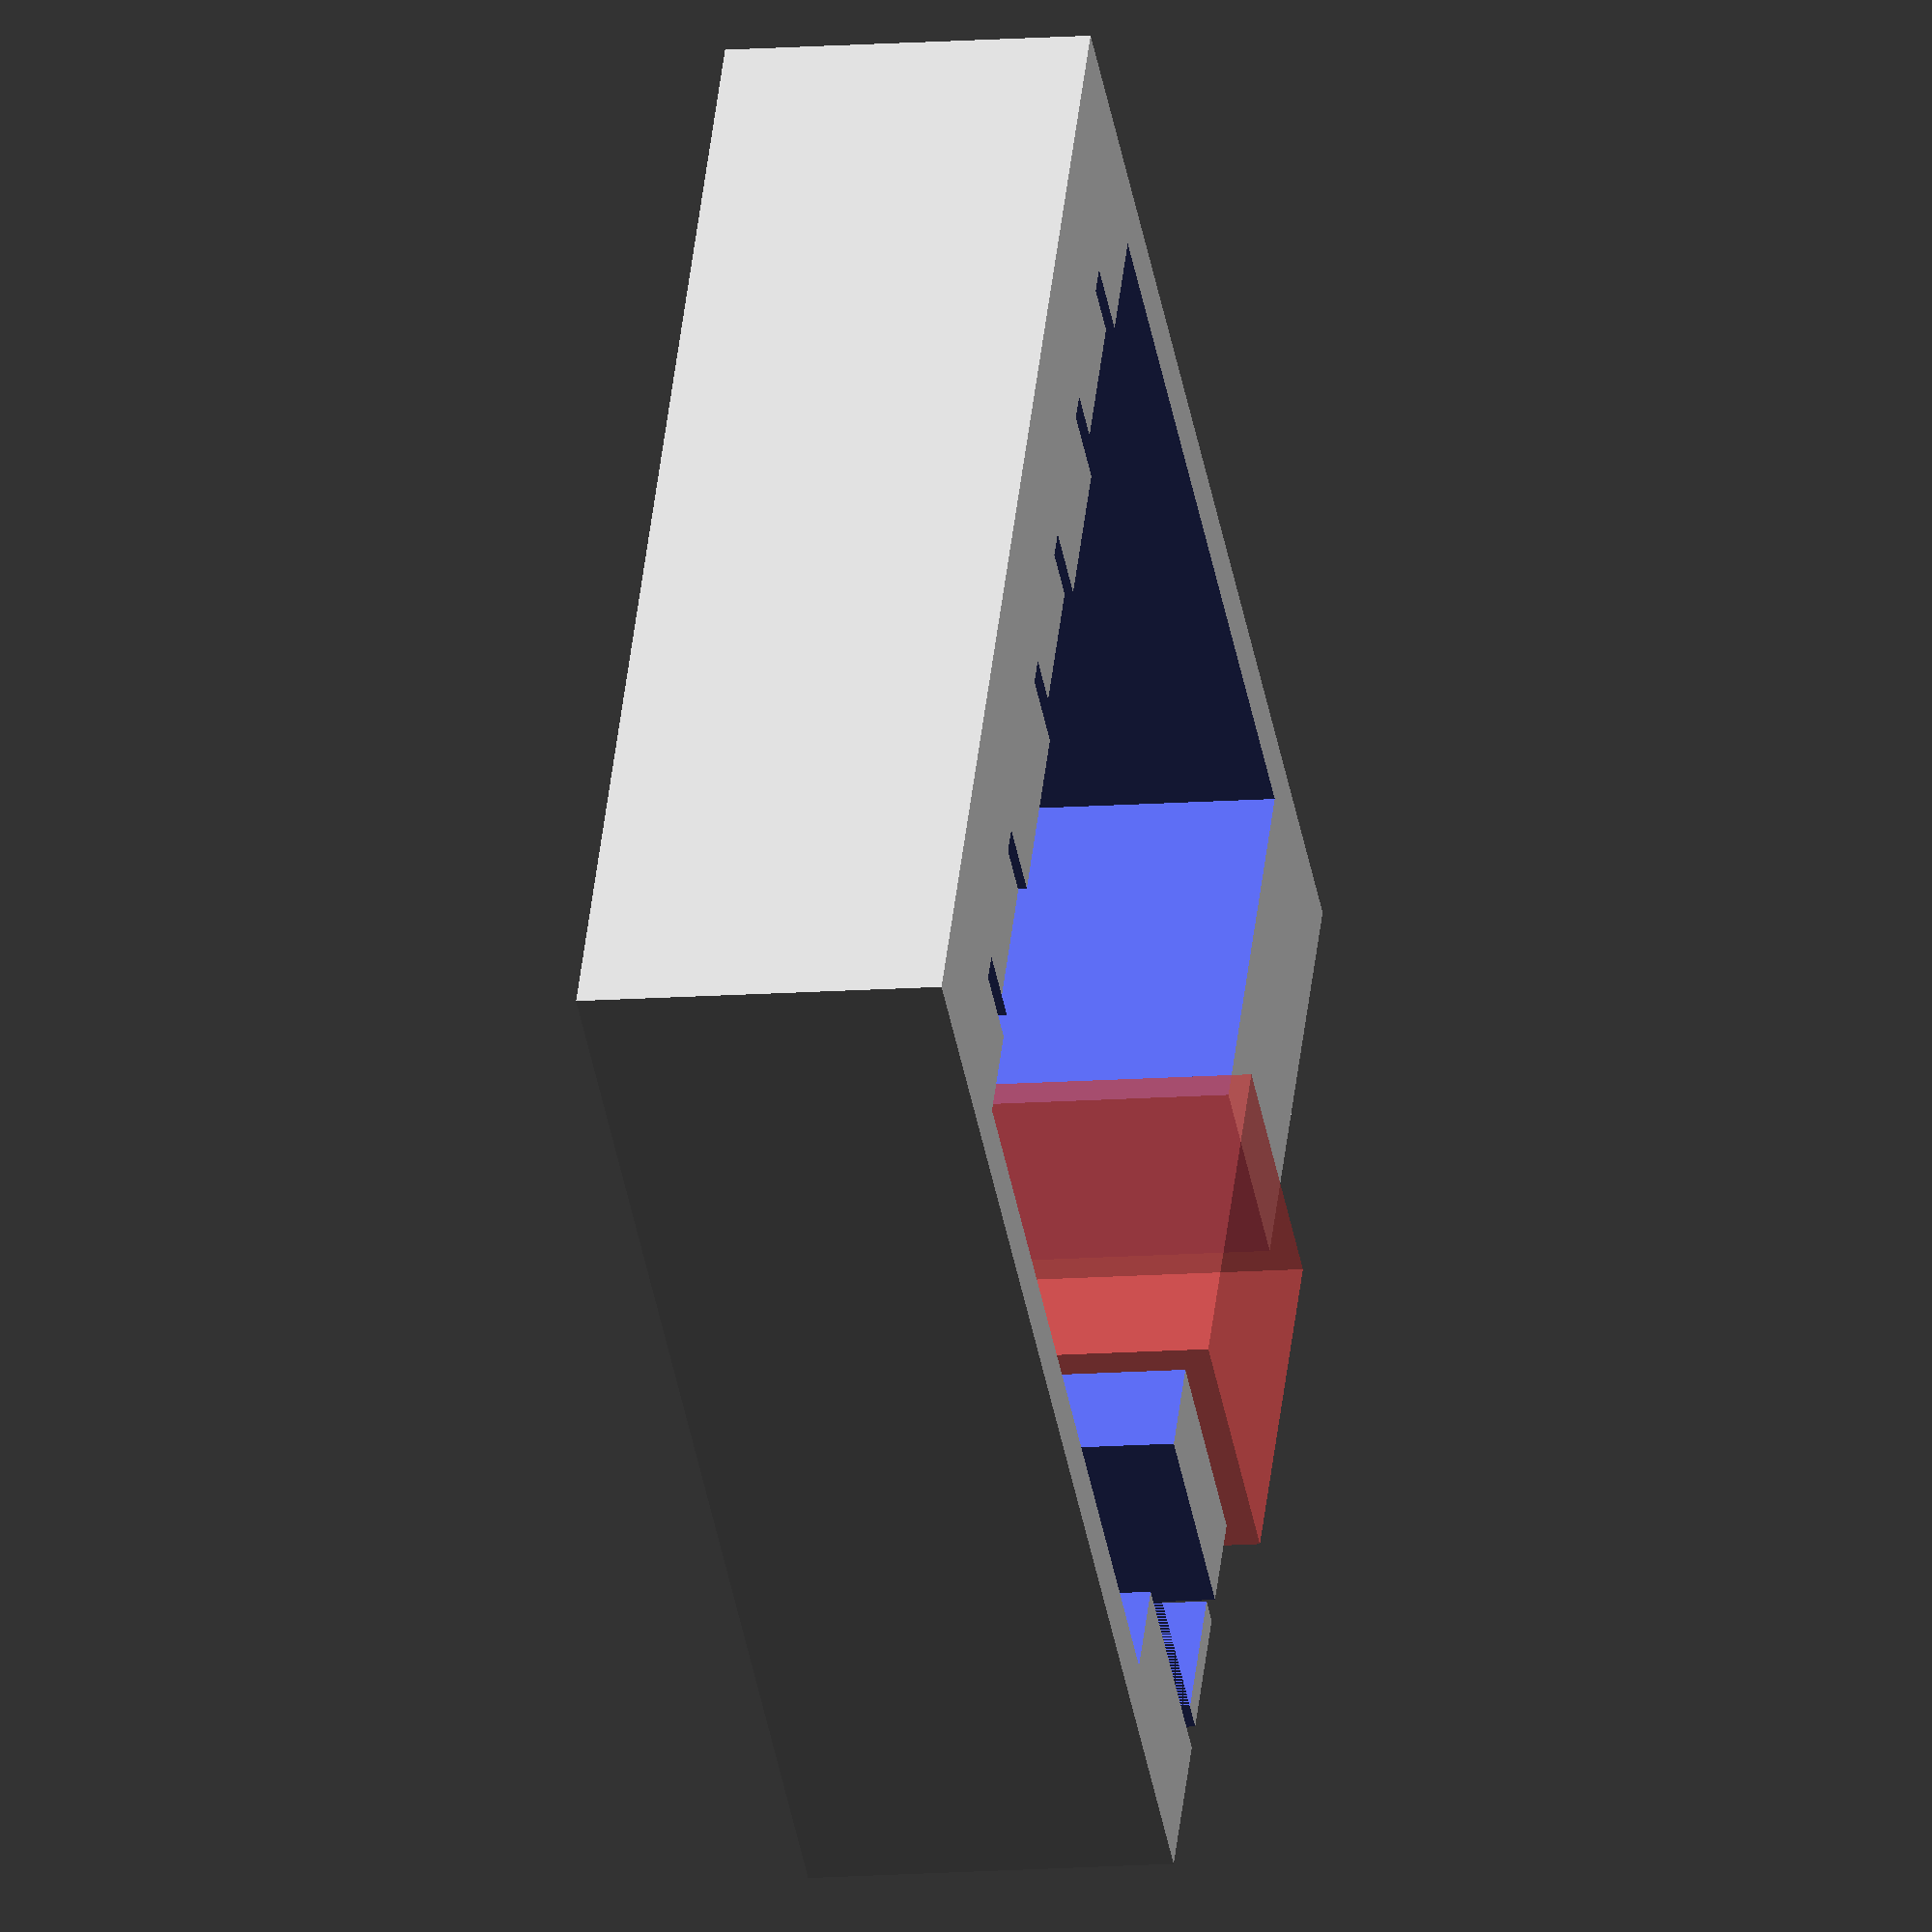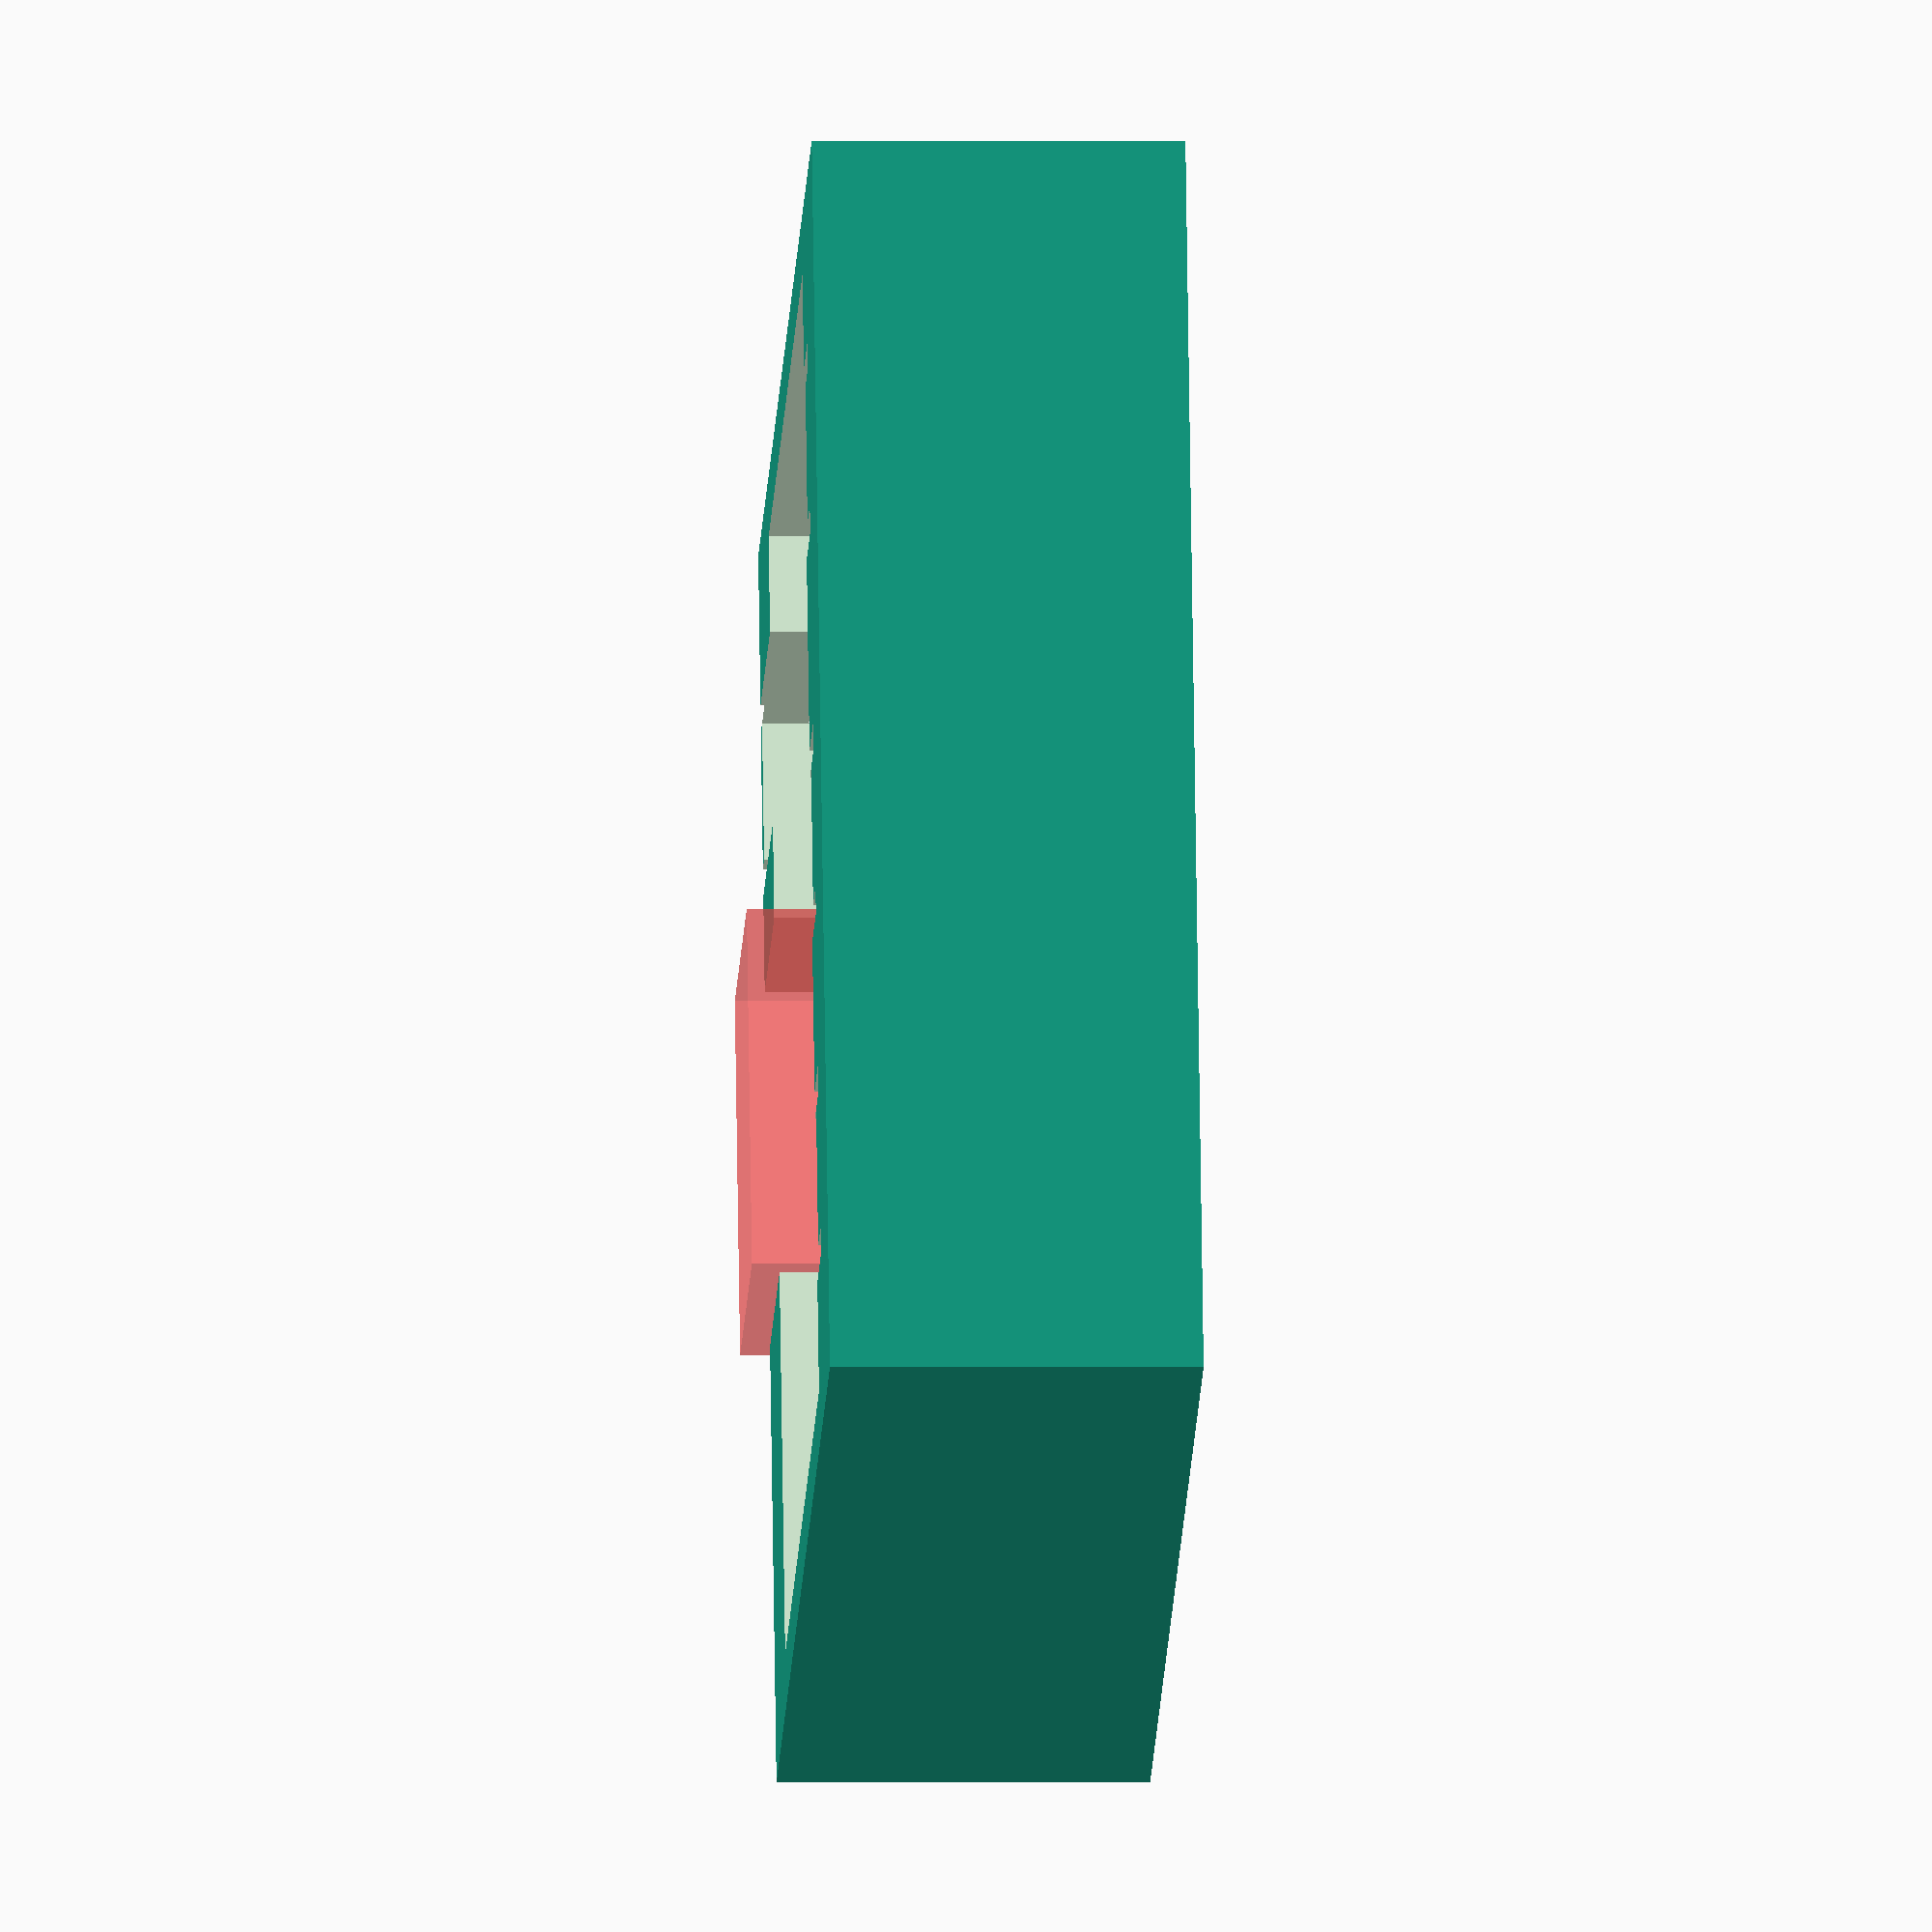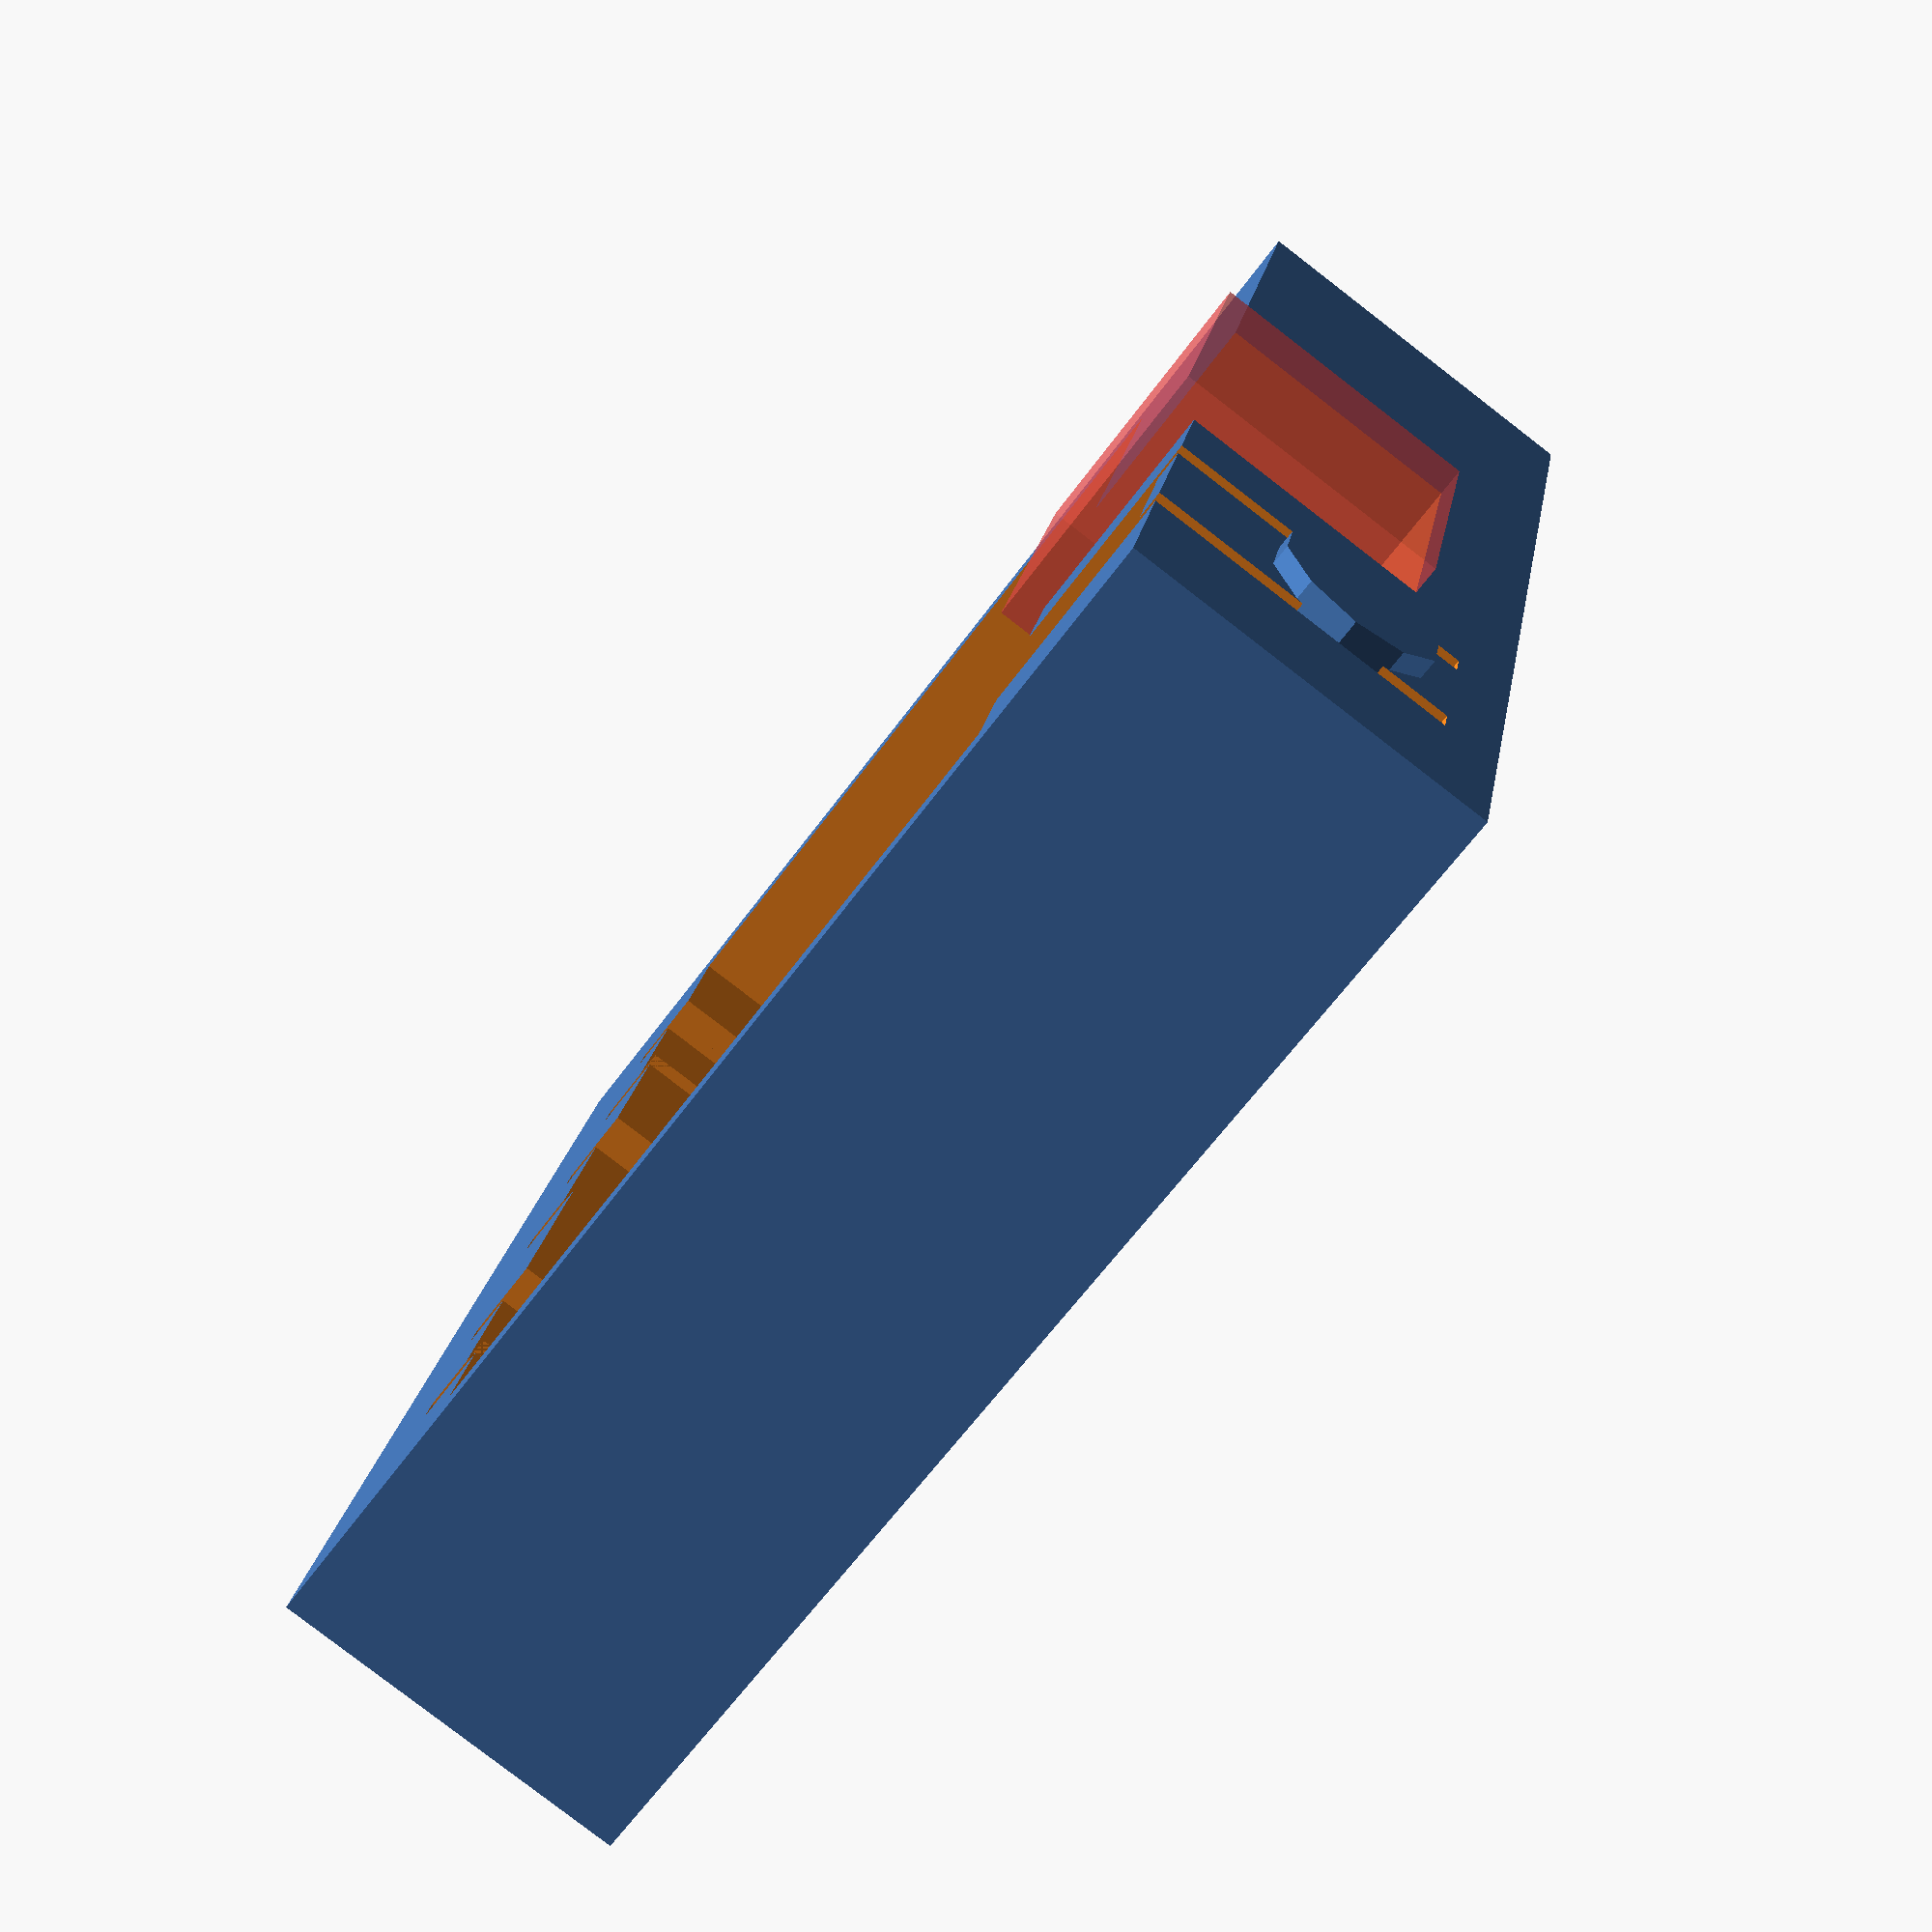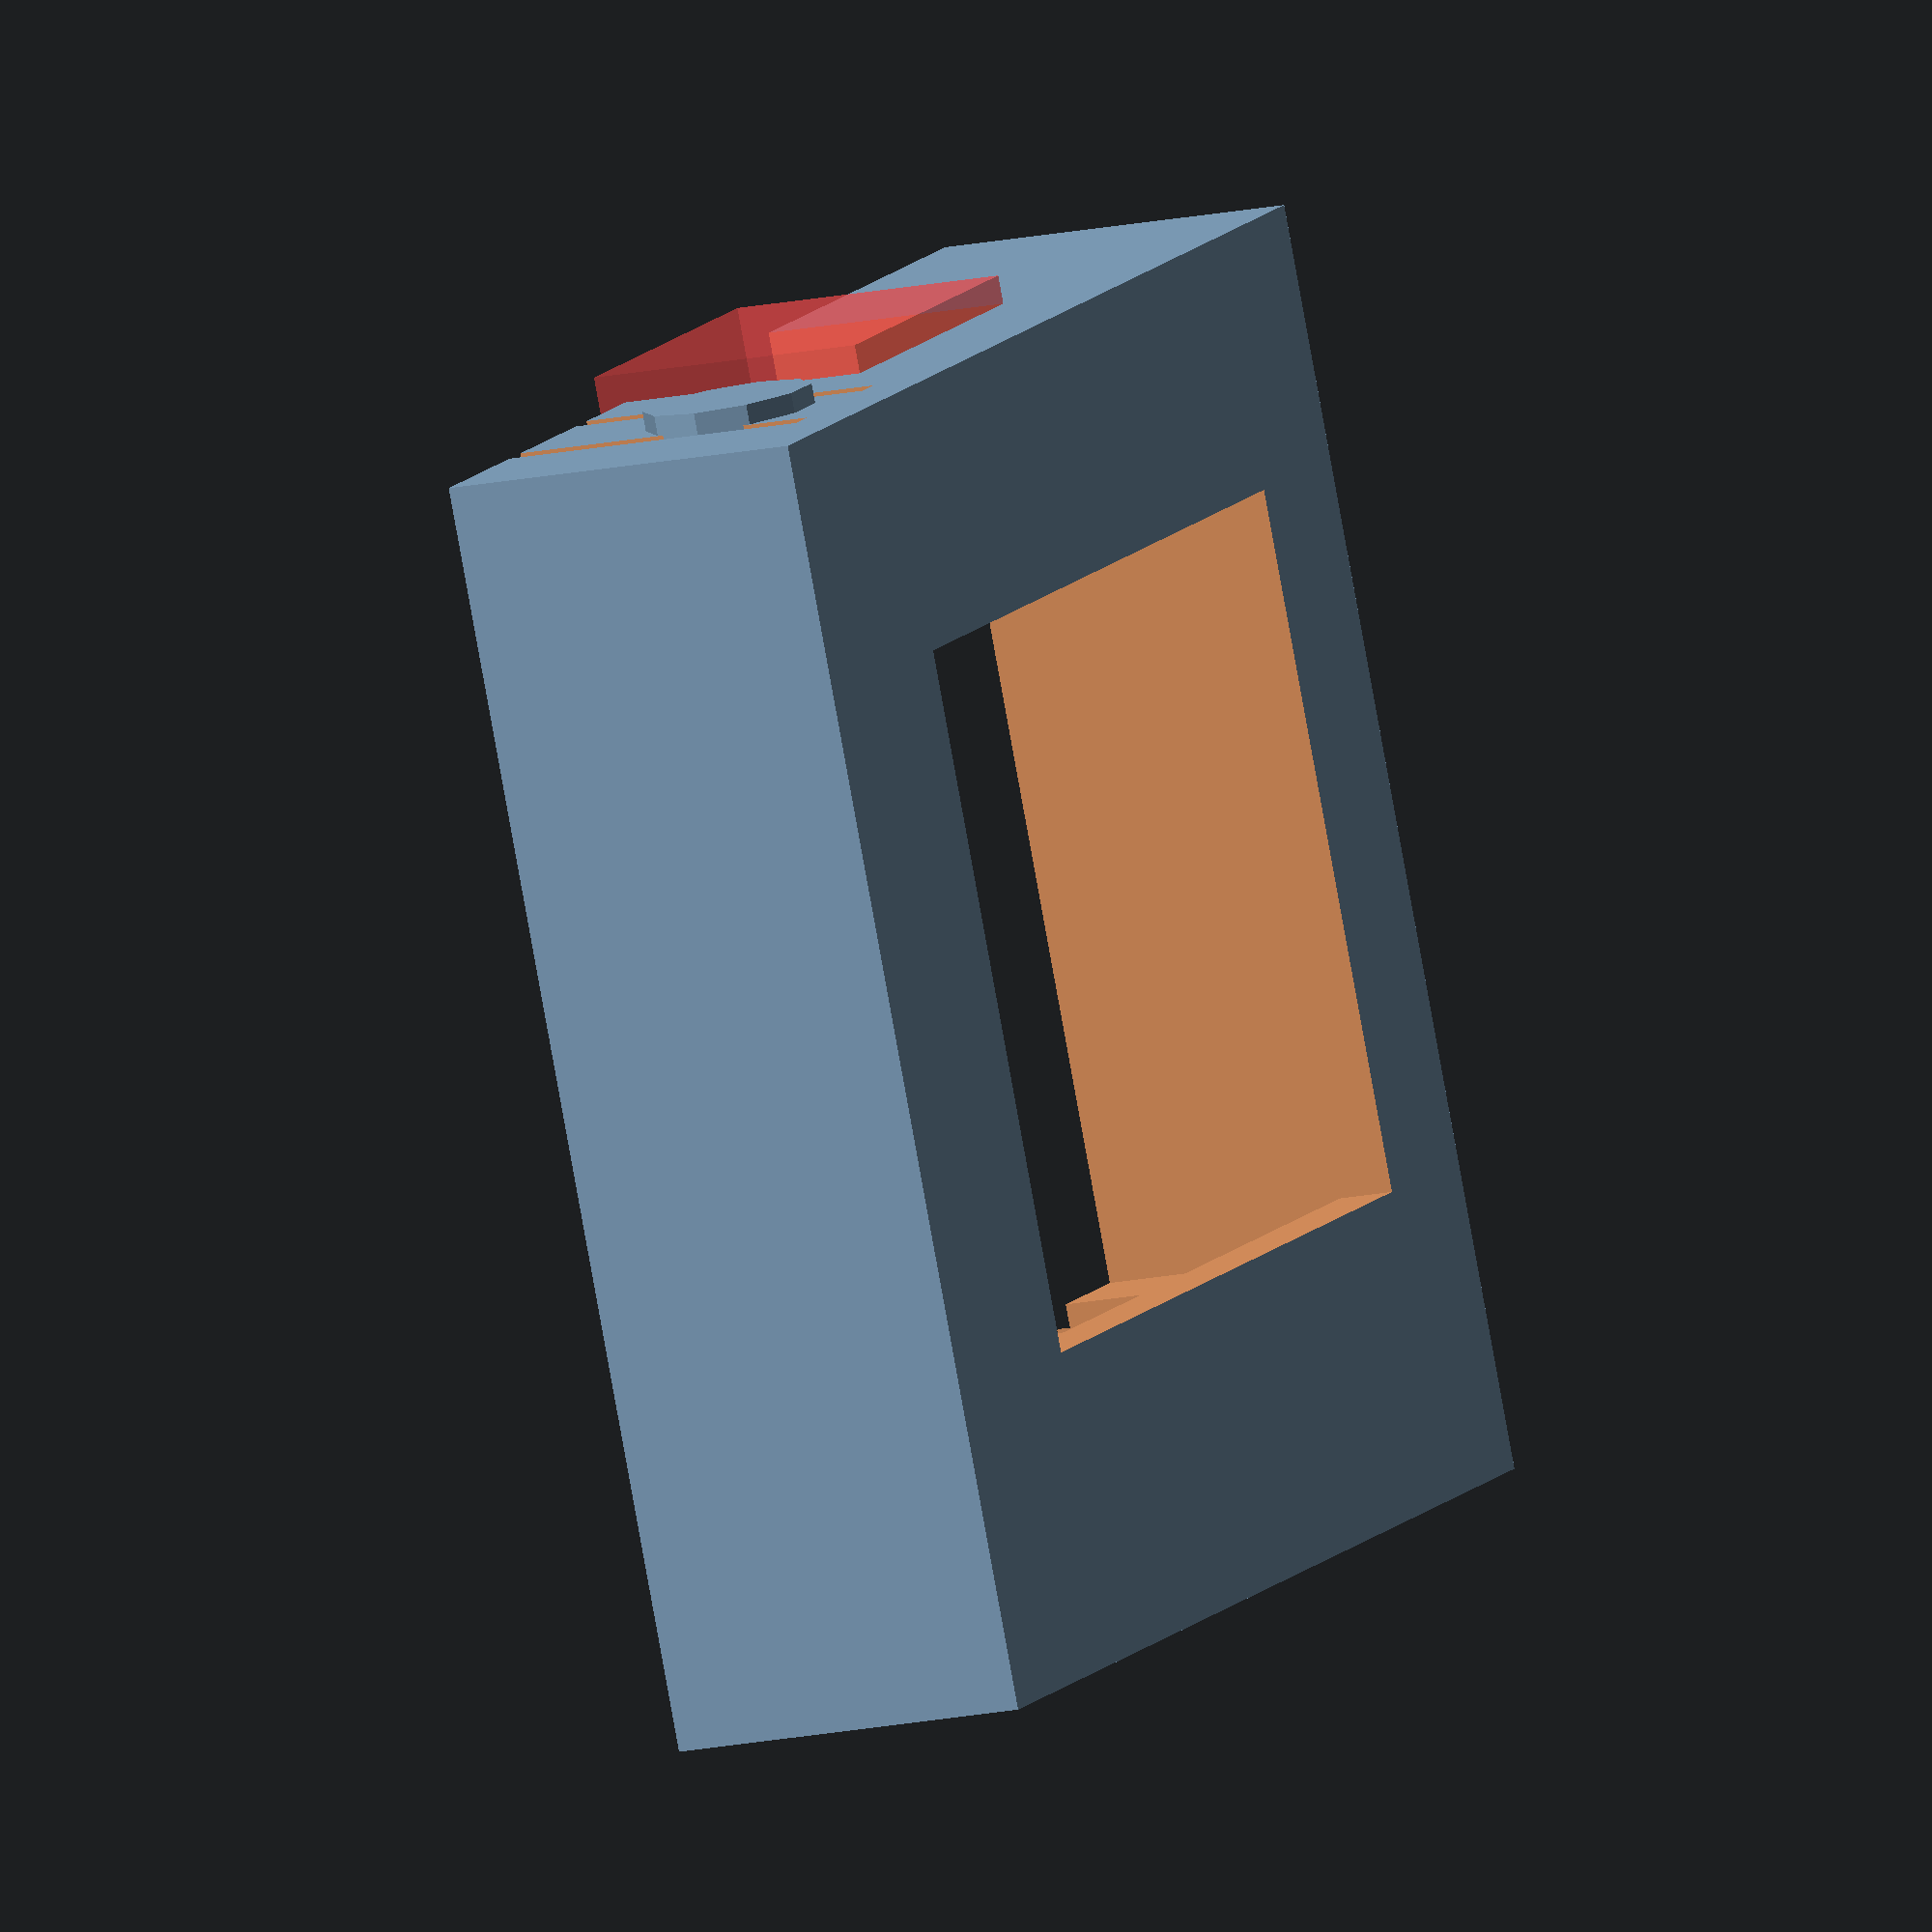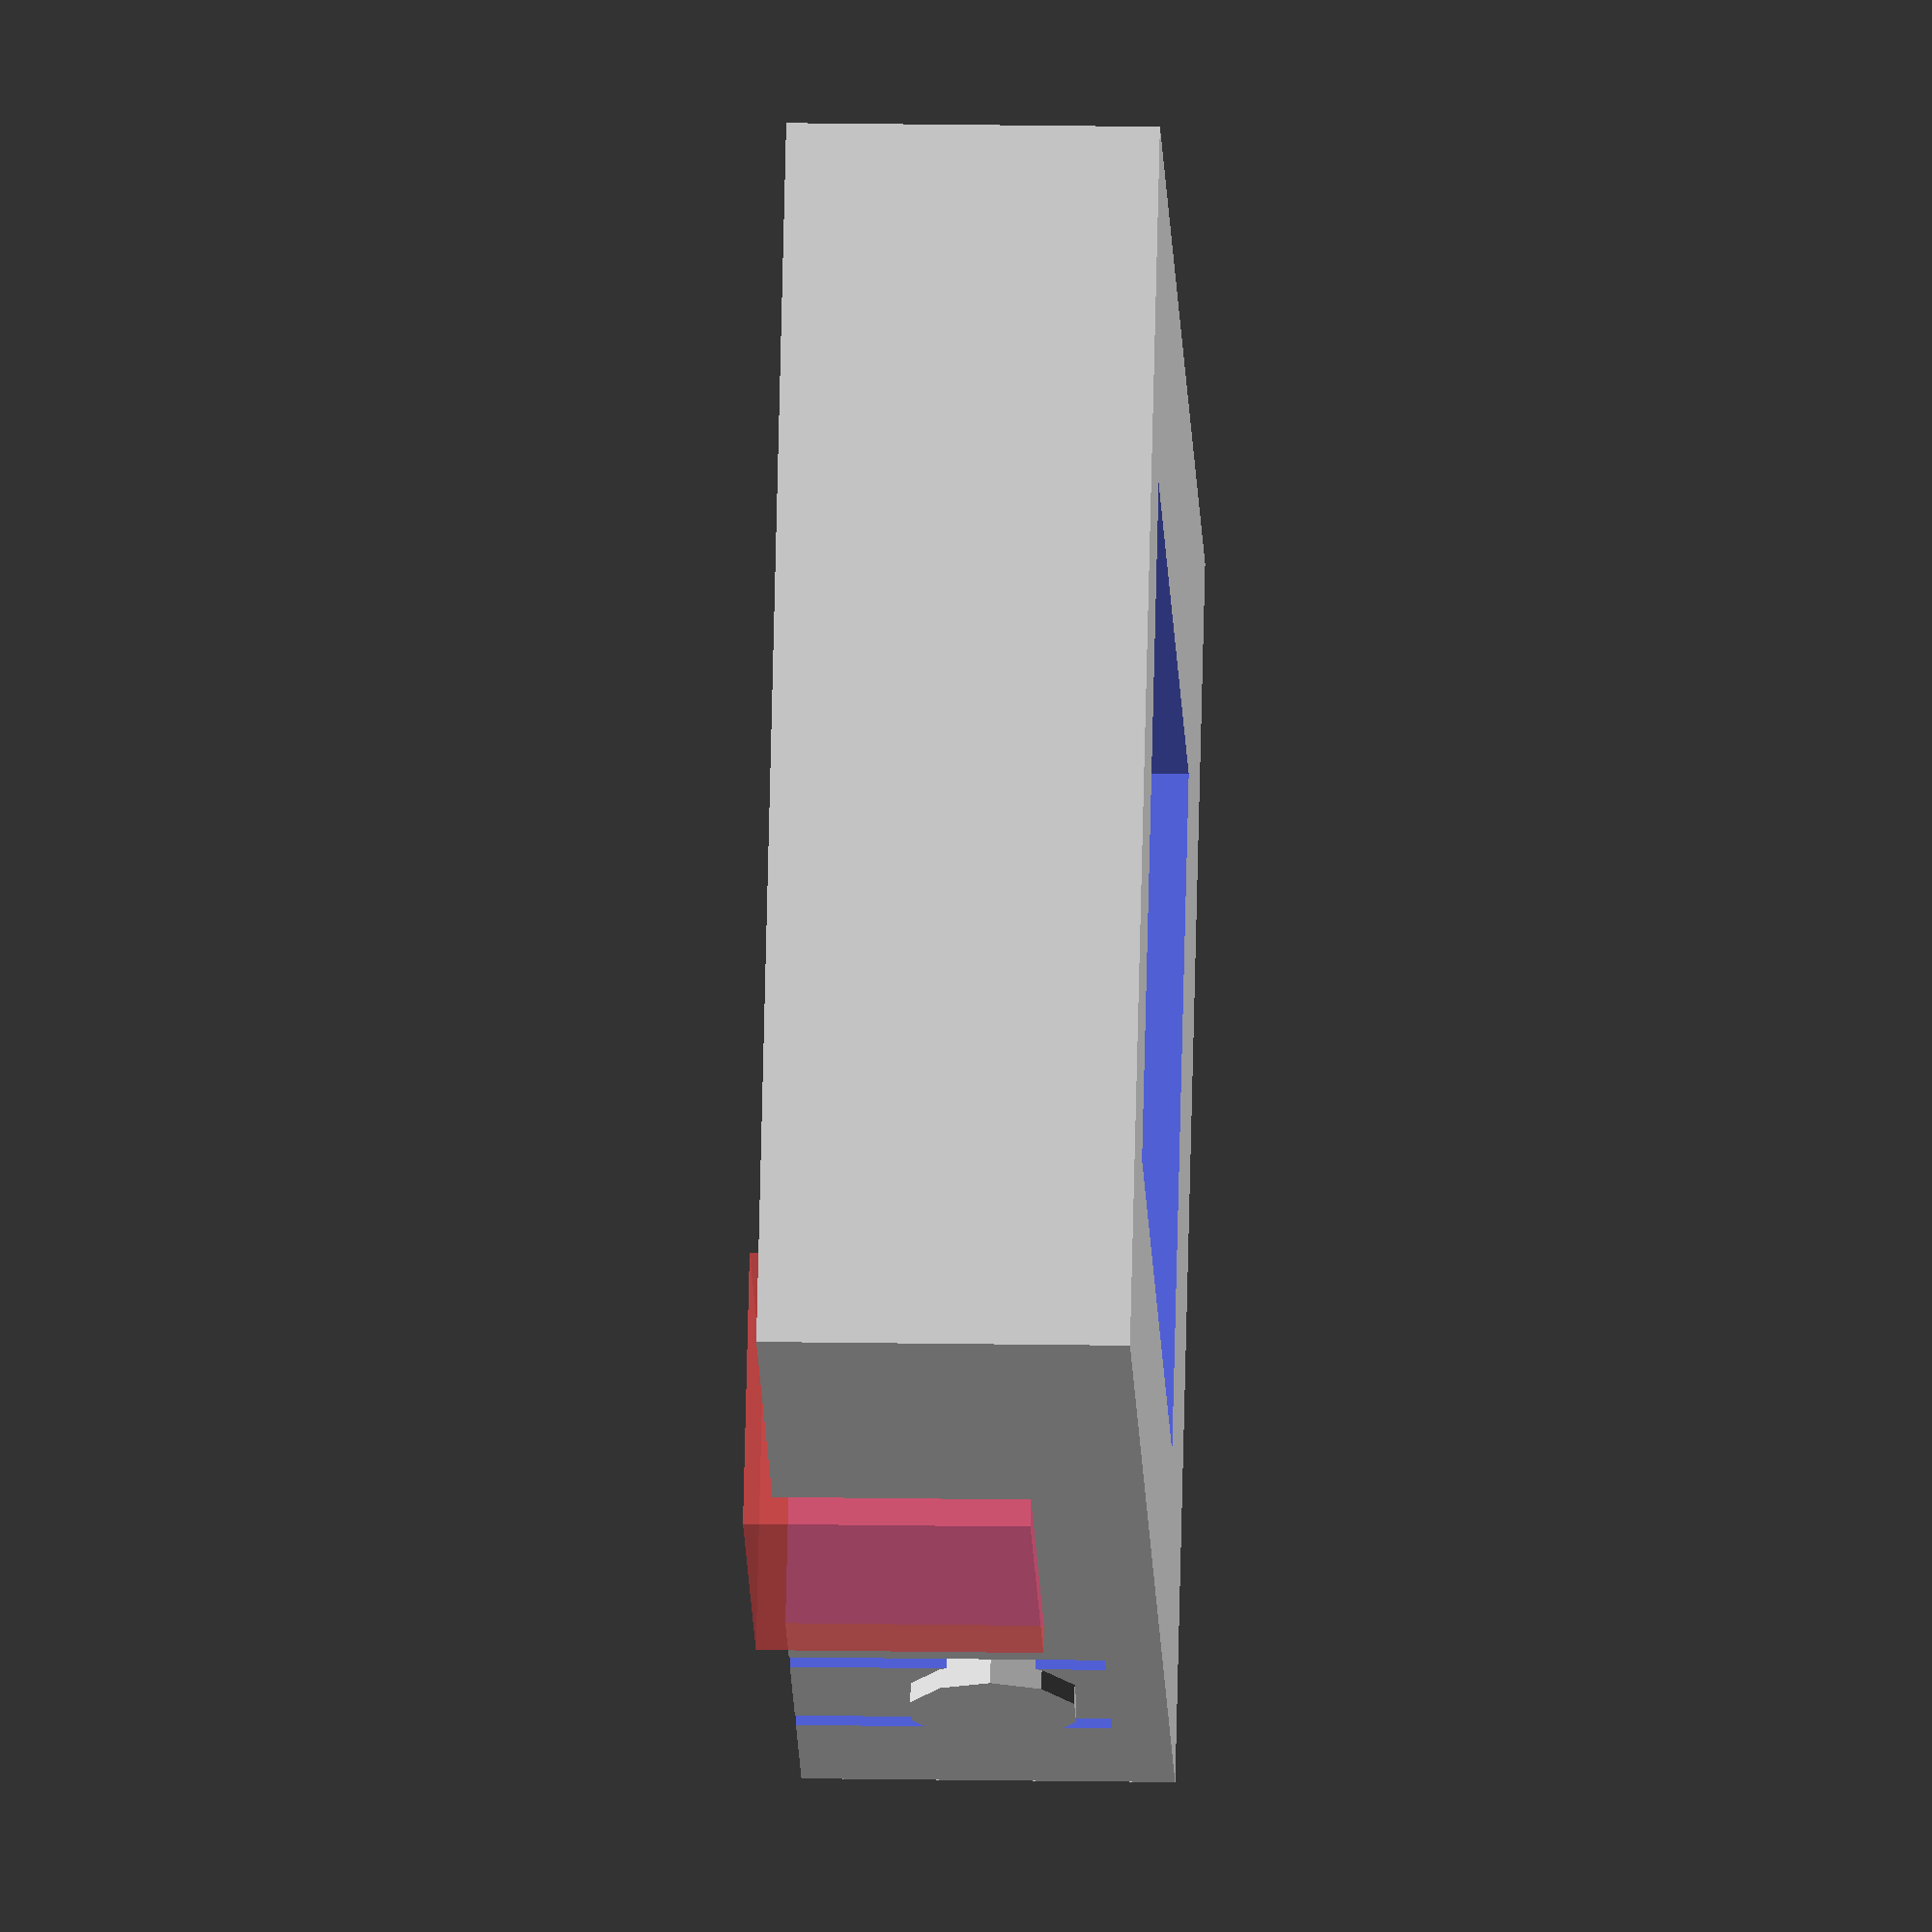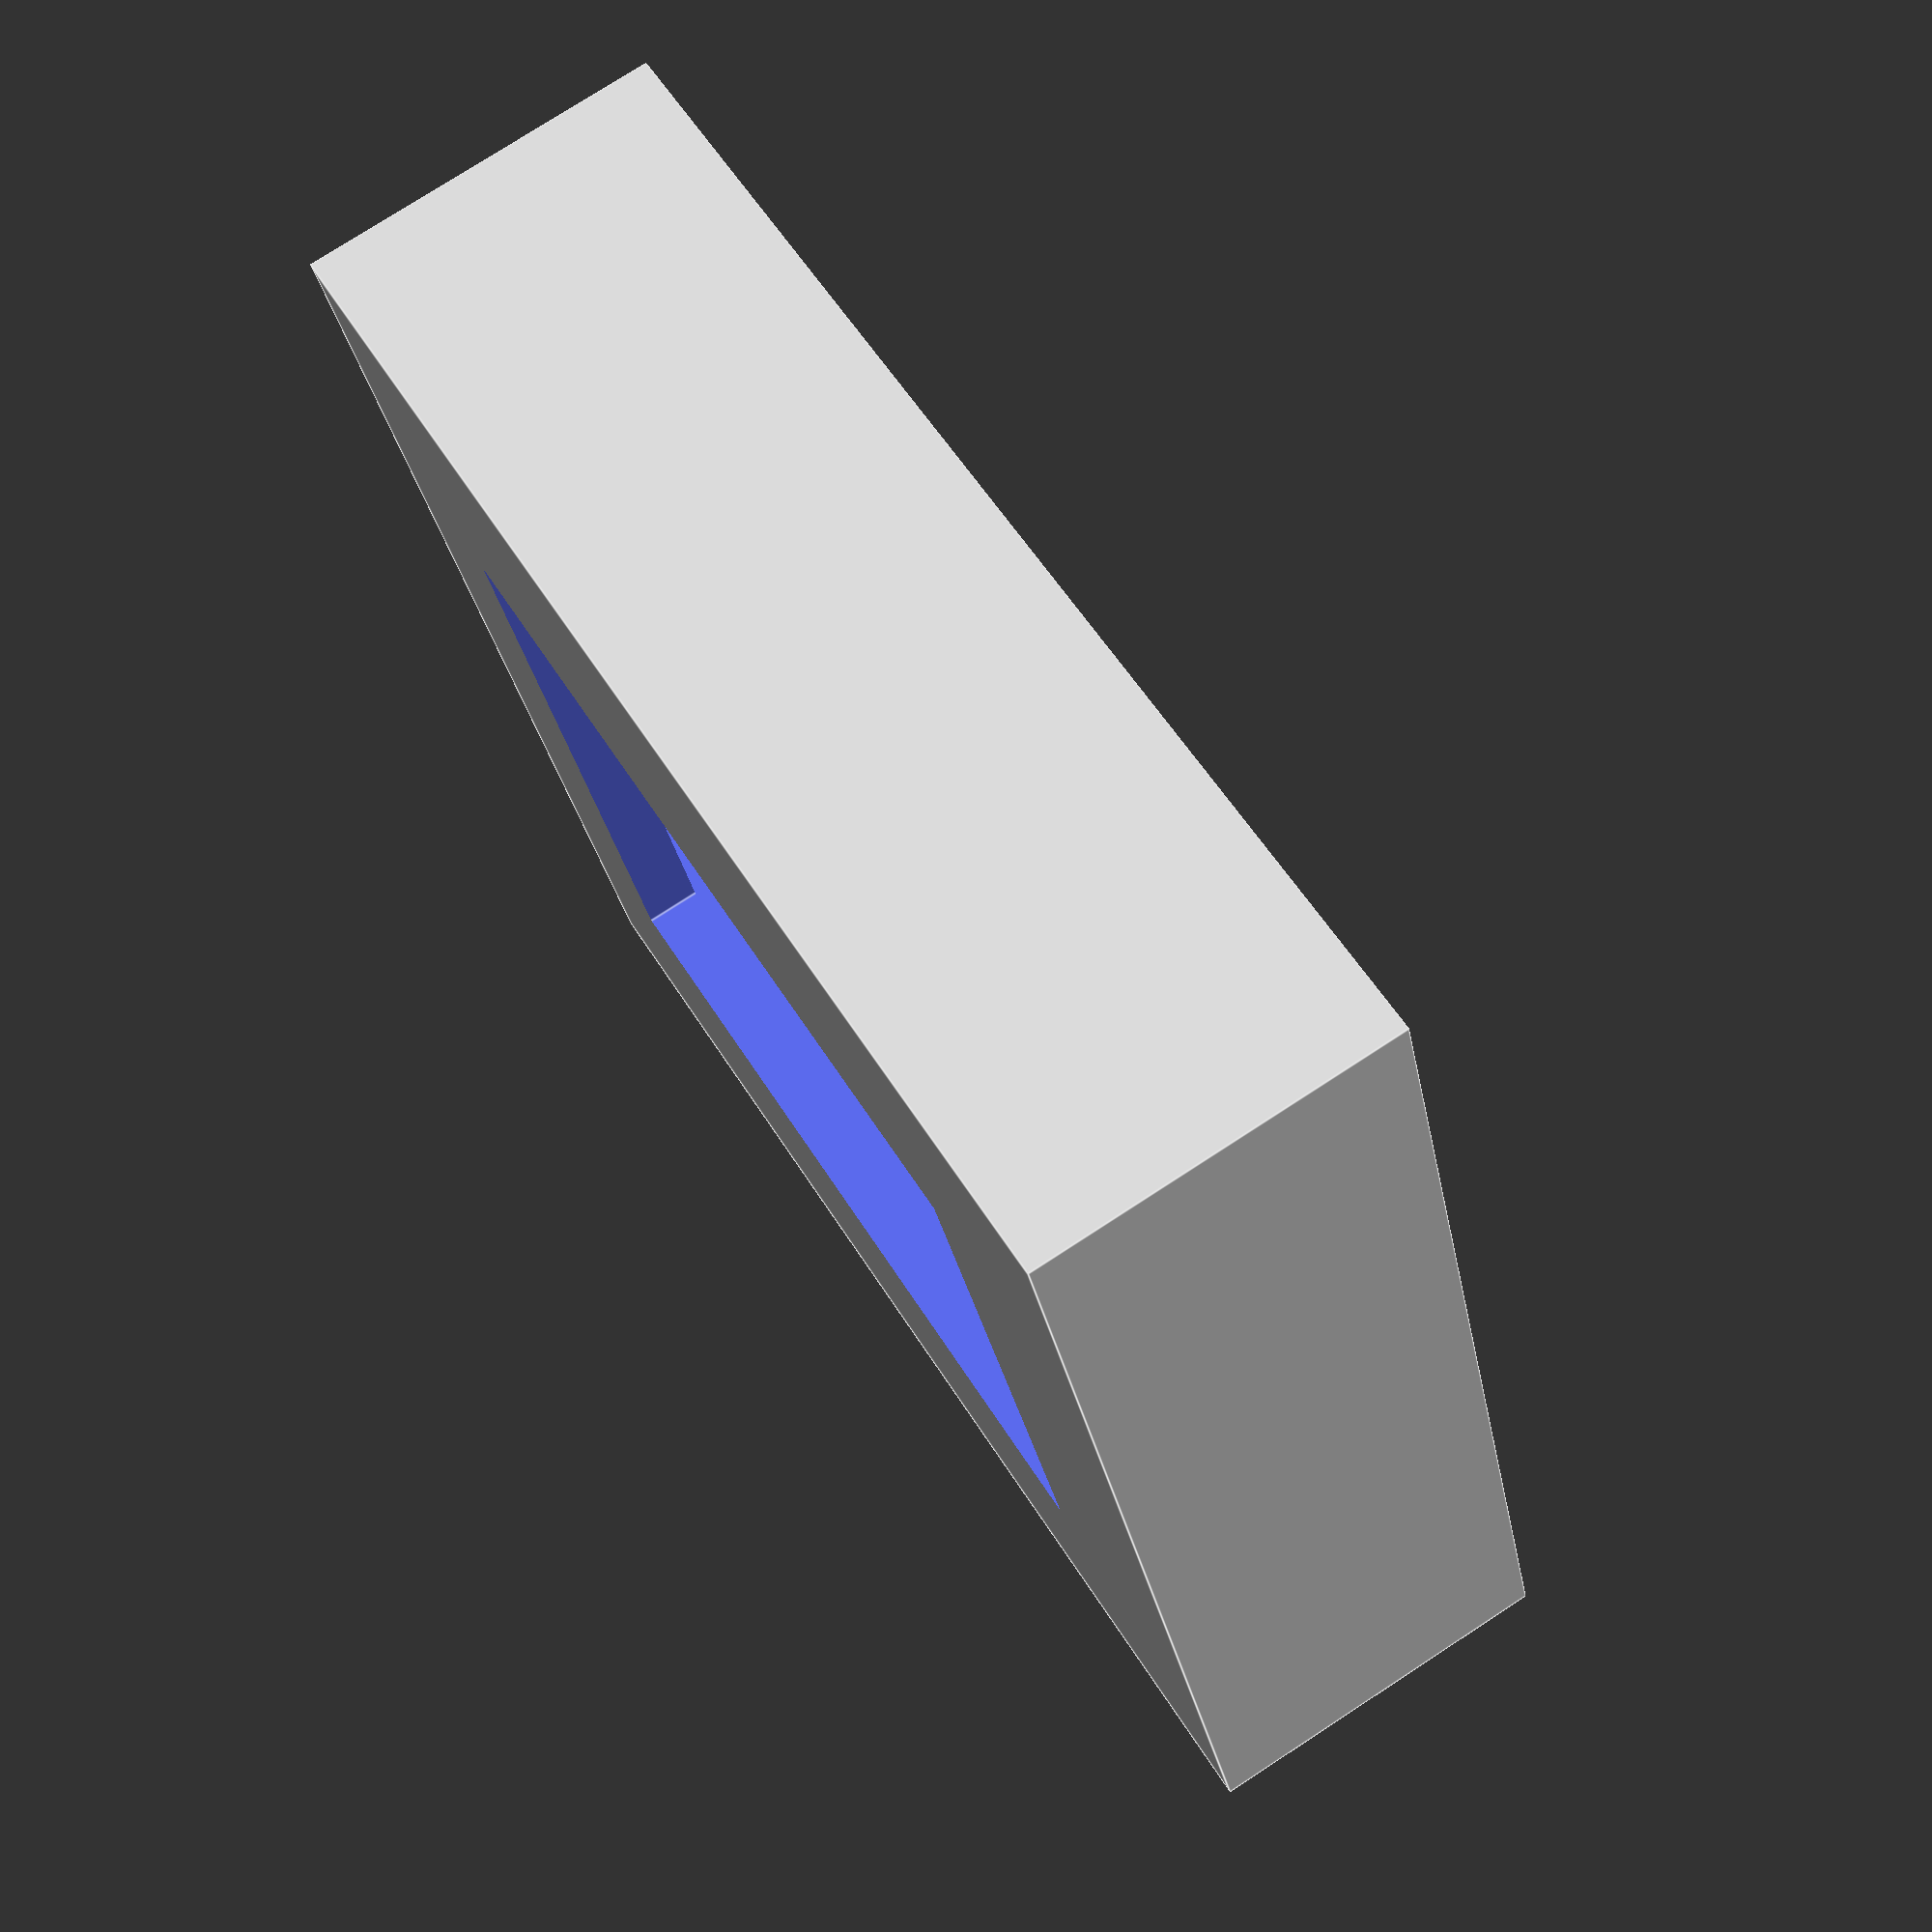
<openscad>
design_version = "V10";
length = 41.0;
width = 28.5;
depth = 9.0;
perimeter = 2;
button_nub = 3;
case_width = 45;
case_length = 45;
face_length = 30;
face_width = 25;

union(){
	difference(){
		
		// bounding box
		//cube([length+perimeter*2,width+perimeter*2,depth+perimeter*2]);
		translate([0,-6,0]){
			cube([case_length,case_width,depth+perimeter*2]);
		}
		
		// space needed to hold GENA
		translate([perimeter,perimeter,-perimeter]){
			cube([length,width,depth+perimeter*2]);
		}
		
		// opening for watch face
		translate([6,3,depth+1]){
			cube([face_length, face_width,perimeter+2]);
		}
/*
		// face opening champher
		translate([6,3,depth+10]){
			rotate([180,0,0]){
				#polyhedron(
					points=[ [10,10,0],[10,-10,0],[-10,-10,0],[-10,10,0],
						[0,0,10]  ],
					faces=[ [0,1,4],[1,2,4],[2,3,4],[3,0,4],
						[1,0,3],[2,1,3] ]
				);
			}
		}
*/
		
		// watermark
		rotate([0,180,0]){
			translate([-length/2,width/2,-1.5]){
				linear_extrude(height = 10){
				   text(design_version,size=4);
				}
			}
		}
		
		// usb opening
		translate([16,-1-6,-1]){
			#cube([13,perimeter+2+6,depth+1]);
		}
		
		// left button slot
		translate([32.5,-1-6,-1]){
			cube([1,perimeter+2+6,depth+perimeter+1]);
		}
		translate([32.5,perimeter-1-6,-1]){
			cube([6,2+6,depth+perimeter+1]);
		}
		translate([38.5,-1-6,-1]){
			cube([1,perimeter+2+6,depth+perimeter+1]);
		}
		
		// right top button slot
		translate([6,width+1,-1]){
			cube([1,perimeter+2,depth+perimeter+1]);
		}
		translate([6,width+perimeter-1,-1]){
			cube([6,2,depth+perimeter+1]);
		}
		translate([12,width+1,-1]){
			cube([1,perimeter+2,depth+perimeter+1]);
		}
		
		// right middle button slot
		translate([18.5,width+1,-1]){
			cube([1,perimeter+2,depth+perimeter+1]);
		}
		translate([18.5,width+perimeter-1,-1]){
			cube([6,2,depth+perimeter+1]);
		}
		translate([24.5,width+1,-1]){
			cube([1,perimeter+2,depth+perimeter+1]);
		}
		
		// right bottom button slot
		translate([32.5,width+1,-1]){
			cube([1,perimeter+2,depth+perimeter+1]);
		}
		translate([32.5,width+perimeter-1,-1]){
			cube([6,2,depth+perimeter+1]);
		}
		translate([38.5,width+1,-1]){
			cube([1,perimeter+2,depth+perimeter+1]);
		}
	}

	// left button nub
	translate([36,-.7,depth-perimeter]){
		rotate([90,0,0]){
			cylinder(r=button_nub,h=6);
		}
	}
	translate([36,-.7,depth-perimeter]){
		sphere(r=button_nub);
	}
	
	// right top button nub
	translate([9.5,width+perimeter+(button_nub/2)+1.2,depth-perimeter]){
		sphere(r=button_nub);
	}
	
	// right middle button nub
	translate([22,width+perimeter+(button_nub/2)+1.2,depth-perimeter]){
		sphere(r=button_nub);
	}
	
	// right bottom button nub
	translate([36,width+perimeter+(button_nub/2)+1.2,depth-perimeter]){
		sphere(r=button_nub);
	}
}
</openscad>
<views>
elev=10.2 azim=57.3 roll=102.3 proj=o view=wireframe
elev=359.9 azim=288.8 roll=267.5 proj=o view=solid
elev=81.8 azim=75.5 roll=232.4 proj=p view=wireframe
elev=195.5 azim=335.1 roll=245.0 proj=o view=wireframe
elev=346.1 azim=33.6 roll=272.4 proj=o view=wireframe
elev=102.9 azim=161.4 roll=123.0 proj=p view=edges
</views>
